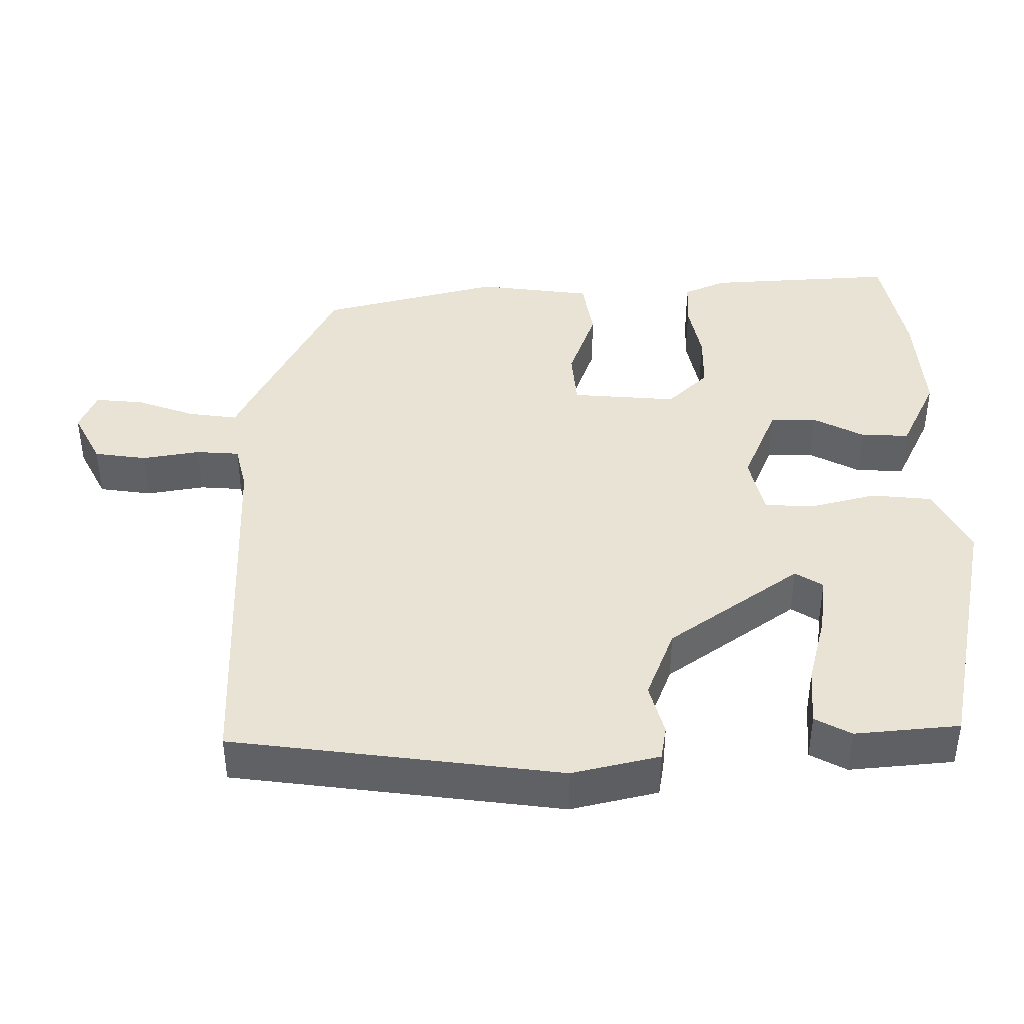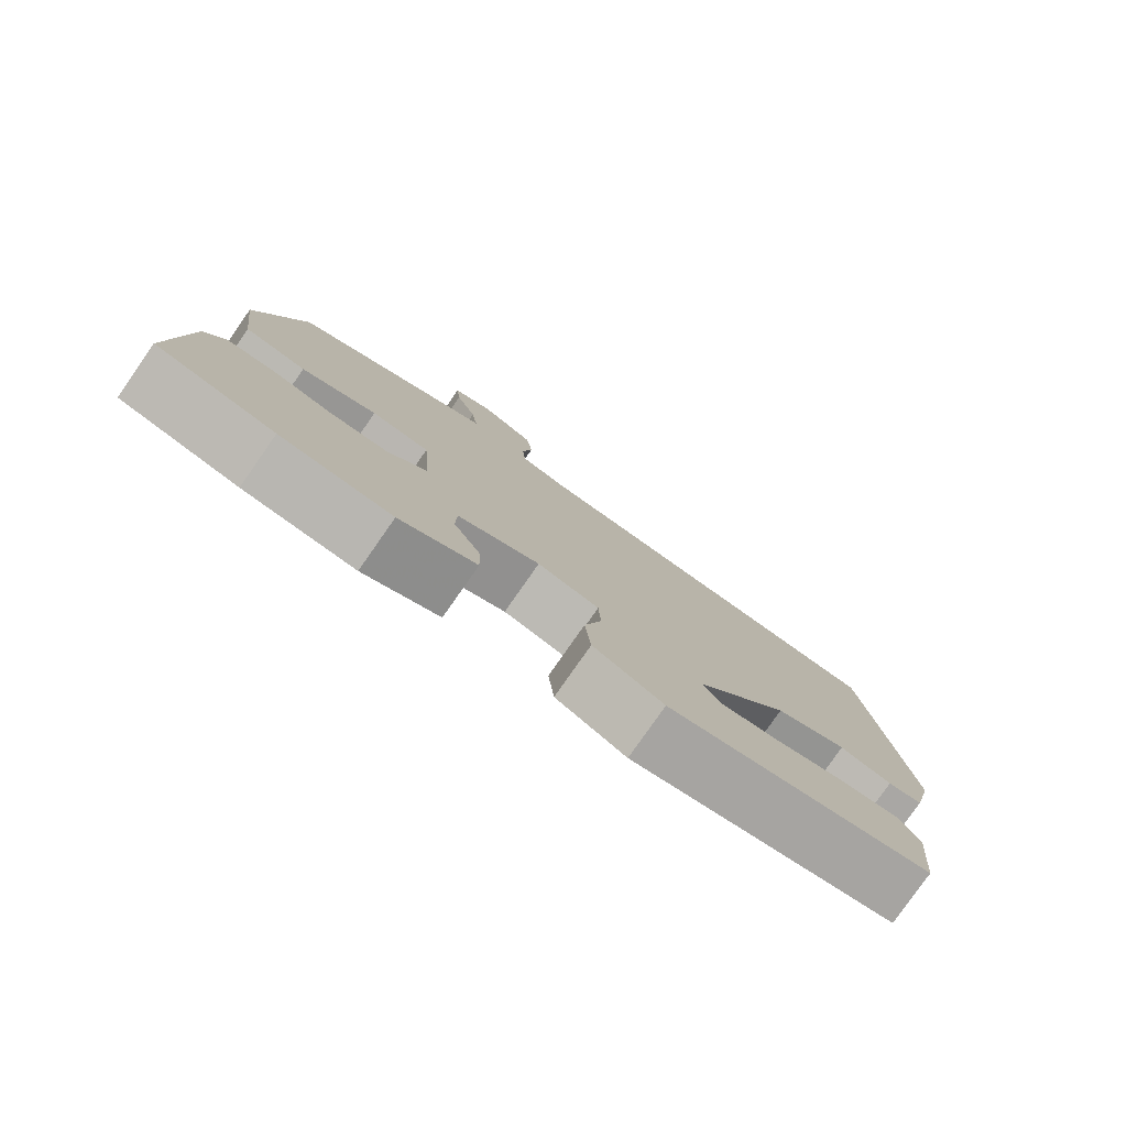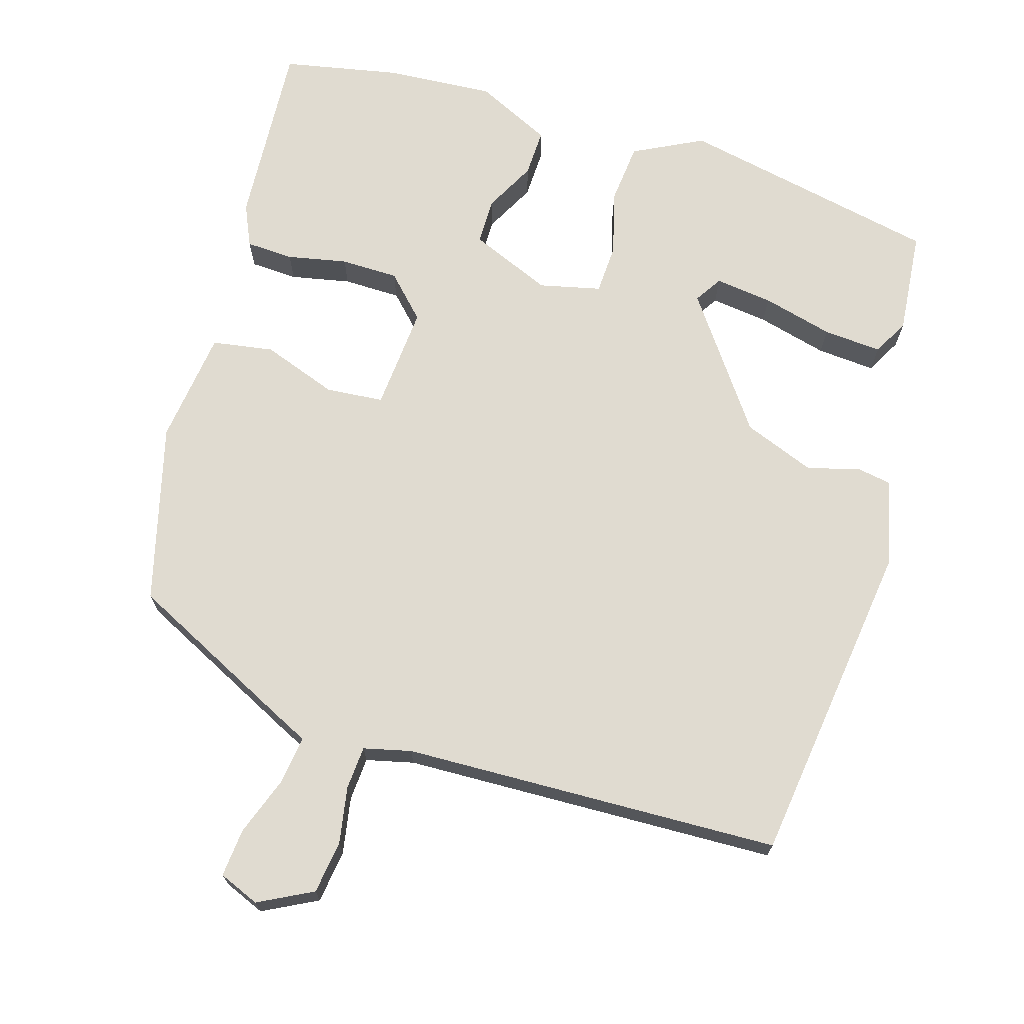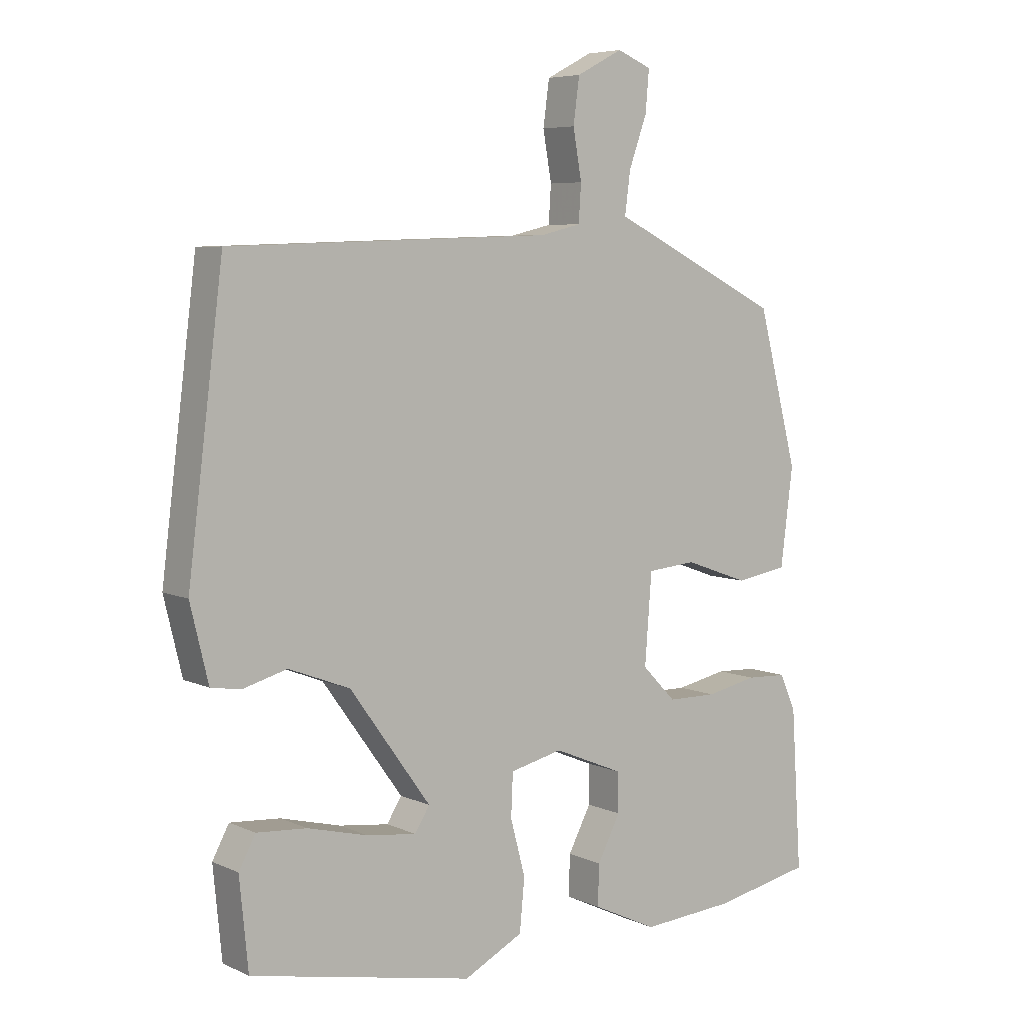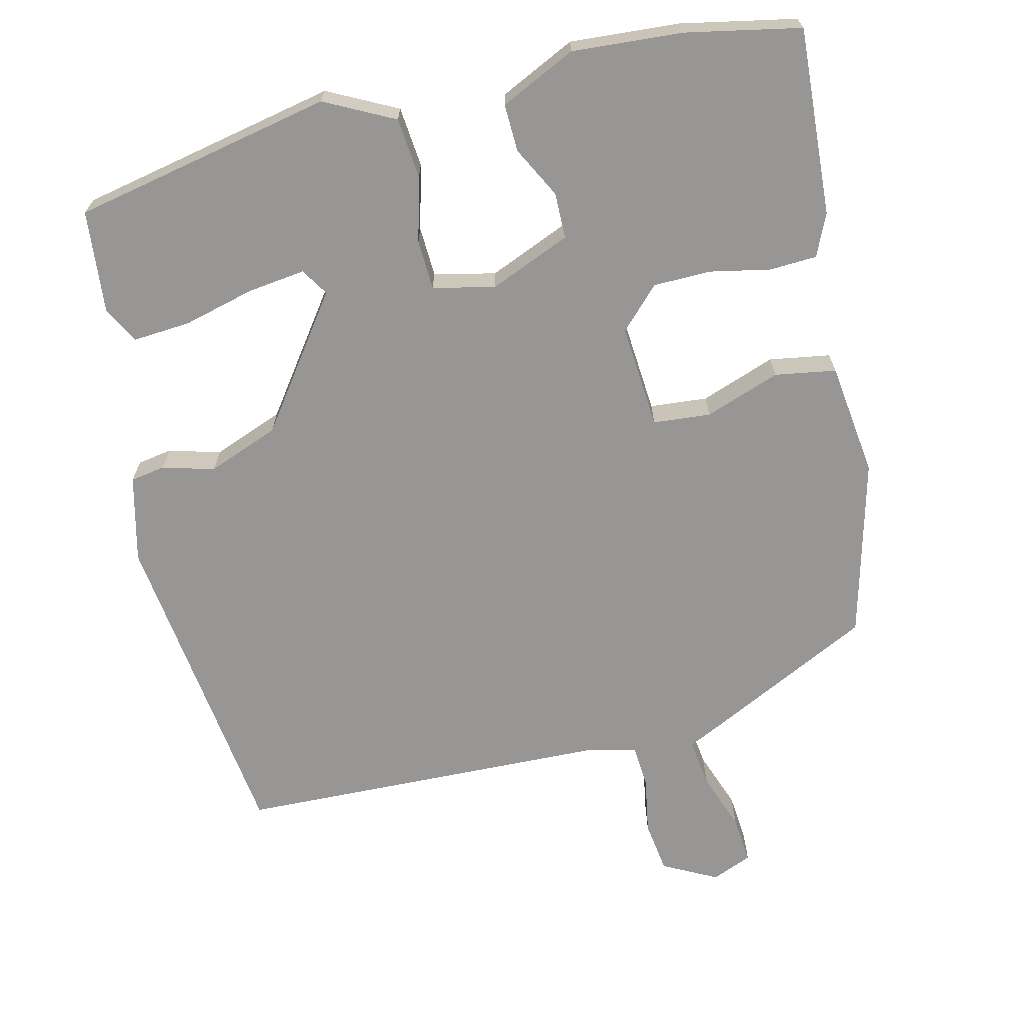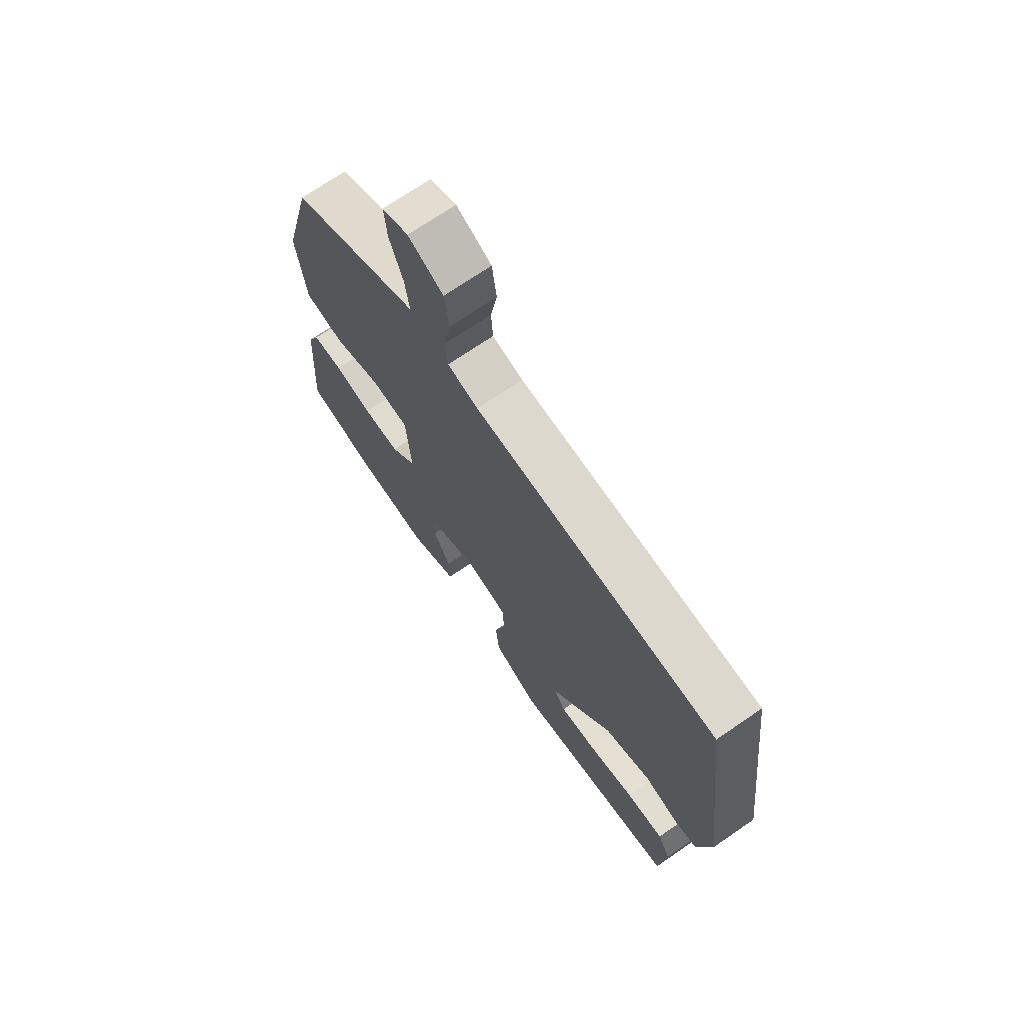
<metadata>
{"format":"obj","ext":"obj","renderer":"f3d","projection":"perspective","resolution":1024,"background":"white","views":[{"elev":41.2,"azim":89.9,"up":"+Y"},{"elev":-79.8,"azim":-35.0,"up":"+Z"},{"elev":70.1,"azim":16.9,"up":"+Y"},{"elev":6.2,"azim":142.8,"up":"+Z"},{"elev":-67.8,"azim":-166.4,"up":"+Y"},{"elev":70.9,"azim":55.5,"up":"+Z"}]}
</metadata>
<code>
v -0.401 0.07 -0.52
v -0.561 0.07 -0.488
v -0.544 0.07 -0.228
v -0.518 0.07 -0.17
v -0.452 0.07 -0.167
v -0.369 0.07 -0.184
v -0.289 0.07 -0.183
v -0.234 0.07 -0.127
v -0.245 0.07 0.018
v -0.325 0.07 0.025
v -0.429 0.07 -0.012
v -0.514 0.07 0.002
v -0.534 0.07 0.16
v -0.469 0.07 0.408
v -0.24 0.07 0.521
v -0.19 0.07 0.545
v -0.199 0.07 0.613
v -0.228 0.07 0.694
v -0.234 0.07 0.761
v -0.178 0.07 0.784
v -0.103 0.07 0.745
v -0.093 0.07 0.672
v -0.107 0.07 0.593
v -0.103 0.07 0.533
v -0.037 0.07 0.517
v 0.486 0.07 0.499
v 0.543 0.07 0.046
v 0.514 0.07 -0.074
v 0.466 0.07 -0.082
v 0.394 0.07 -0.062
v 0.295 0.07 -0.1
v 0.164 0.07 -0.281
v 0.188 0.07 -0.319
v 0.268 0.07 -0.309
v 0.366 0.07 -0.284
v 0.447 0.07 -0.278
v 0.474 0.07 -0.328
v 0.46 0.07 -0.472
v 0.099 0.07 -0.545
v 0.003 0.07 -0.496
v -0.005 0.07 -0.412
v 0.019 0.07 -0.322
v 0.016 0.07 -0.253
v -0.069 0.07 -0.233
v -0.182 0.07 -0.28
v -0.183 0.07 -0.344
v -0.146 0.07 -0.415
v -0.144 0.07 -0.481
v -0.249 0.07 -0.531
v -0.401 0 -0.52
v -0.561 0 -0.488
v -0.544 0 -0.228
v -0.518 0 -0.17
v -0.452 0 -0.167
v -0.369 0 -0.184
v -0.289 0 -0.183
v -0.234 0 -0.127
v -0.245 0 0.018
v -0.325 0 0.025
v -0.429 0 -0.012
v -0.514 0 0.002
v -0.534 0 0.16
v -0.469 0 0.408
v -0.24 0 0.521
v -0.19 0 0.545
v -0.199 0 0.613
v -0.228 0 0.694
v -0.234 0 0.761
v -0.178 0 0.784
v -0.103 0 0.745
v -0.093 0 0.672
v -0.107 0 0.593
v -0.103 0 0.533
v -0.037 0 0.517
v 0.486 0 0.499
v 0.543 0 0.046
v 0.514 0 -0.074
v 0.466 0 -0.082
v 0.394 0 -0.062
v 0.295 0 -0.1
v 0.164 0 -0.281
v 0.188 0 -0.319
v 0.268 0 -0.309
v 0.366 0 -0.284
v 0.447 0 -0.278
v 0.474 0 -0.328
v 0.46 0 -0.472
v 0.099 0 -0.545
v 0.003 0 -0.496
v -0.005 0 -0.412
v 0.019 0 -0.322
v 0.016 0 -0.253
v -0.069 0 -0.233
v -0.182 0 -0.28
v -0.183 0 -0.344
v -0.146 0 -0.415
v -0.144 0 -0.481
v -0.249 0 -0.531
f 46 47 48 49
f 45 46 49 1
f 39 40 41 42
f 39 42 43
f 38 39 43
f 34 35 36 37
f 33 34 37 38
f 27 28 29 30
f 25 26 27 30
f 24 25 30 31
f 20 21 22 23
f 20 23 24
f 17 18 19 20
f 16 17 20 24
f 10 11 12 13
f 9 10 13 14
f 3 4 5 6
f 3 6 7
f 45 1 2 3
f 44 45 3 7
f 33 38 43
f 32 33 43
f 32 43 44
f 9 14 15 16
f 8 9 16 24
f 32 44 7 8
f 8 24 31 32
f 98 97 96 95
f 50 98 95 94
f 91 90 89 88
f 92 91 88
f 92 88 87
f 86 85 84 83
f 87 86 83 82
f 79 78 77 76
f 79 76 75 74
f 80 79 74 73
f 72 71 70 69
f 73 72 69
f 69 68 67 66
f 73 69 66 65
f 62 61 60 59
f 63 62 59 58
f 55 54 53 52
f 56 55 52
f 52 51 50 94
f 56 52 94 93
f 92 87 82
f 92 82 81
f 93 92 81
f 65 64 63 58
f 73 65 58 57
f 57 56 93 81
f 81 80 73 57
f 1 50 51 2
f 2 51 52 3
f 3 52 53 4
f 4 53 54 5
f 5 54 55 6
f 6 55 56 7
f 7 56 57 8
f 8 57 58 9
f 9 58 59 10
f 10 59 60 11
f 11 60 61 12
f 12 61 62 13
f 13 62 63 14
f 14 63 64 15
f 15 64 65 16
f 16 65 66 17
f 17 66 67 18
f 18 67 68 19
f 19 68 69 20
f 20 69 70 21
f 21 70 71 22
f 22 71 72 23
f 23 72 73 24
f 24 73 74 25
f 25 74 75 26
f 26 75 76 27
f 27 76 77 28
f 28 77 78 29
f 29 78 79 30
f 30 79 80 31
f 31 80 81 32
f 32 81 82 33
f 33 82 83 34
f 34 83 84 35
f 35 84 85 36
f 36 85 86 37
f 37 86 87 38
f 38 87 88 39
f 39 88 89 40
f 40 89 90 41
f 41 90 91 42
f 42 91 92 43
f 43 92 93 44
f 44 93 94 45
f 45 94 95 46
f 46 95 96 47
f 47 96 97 48
f 48 97 98 49
f 49 98 50 1

</code>
